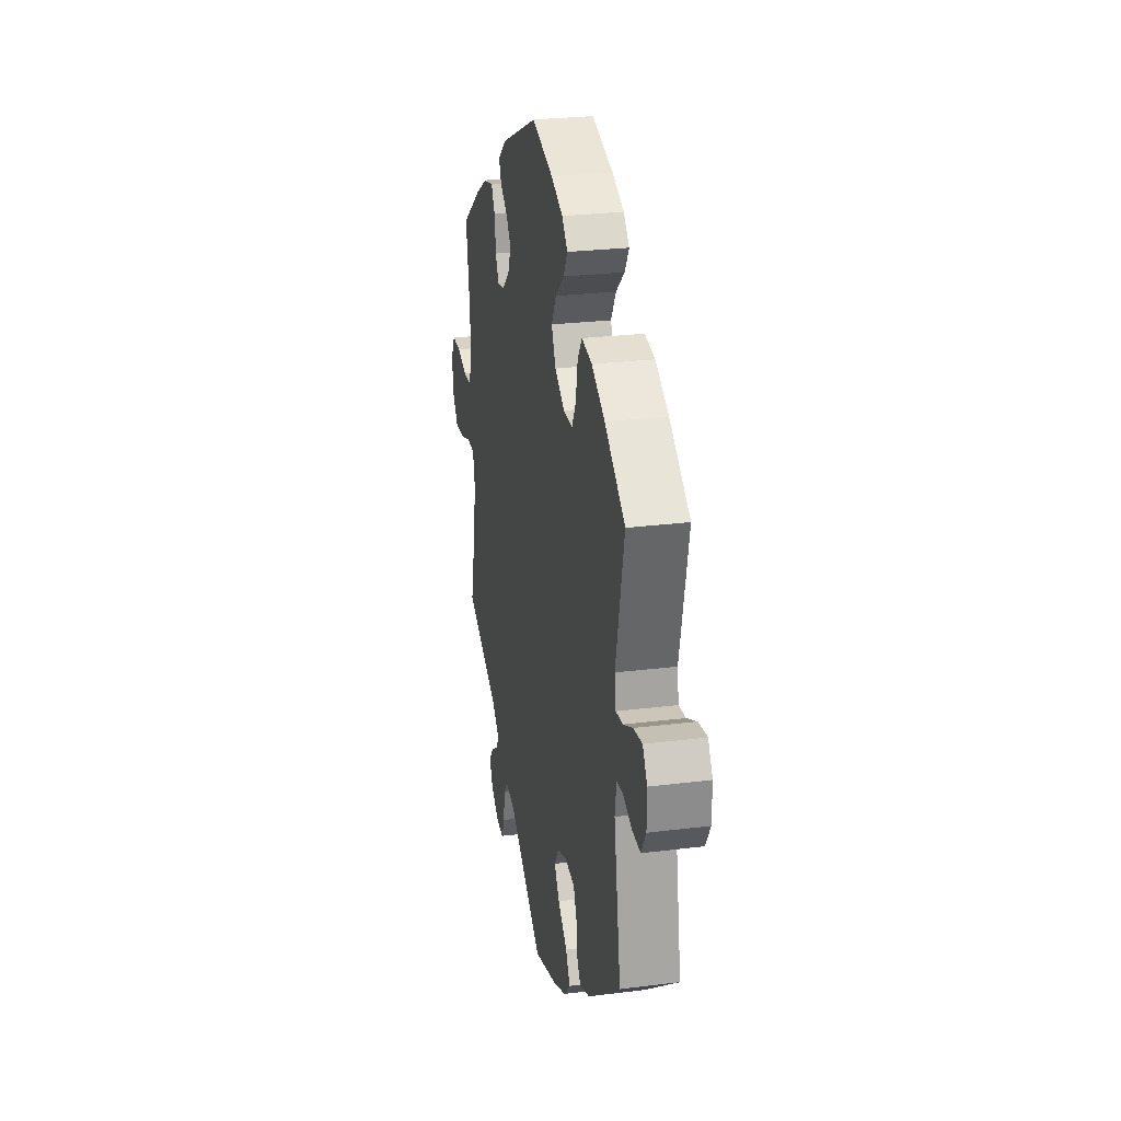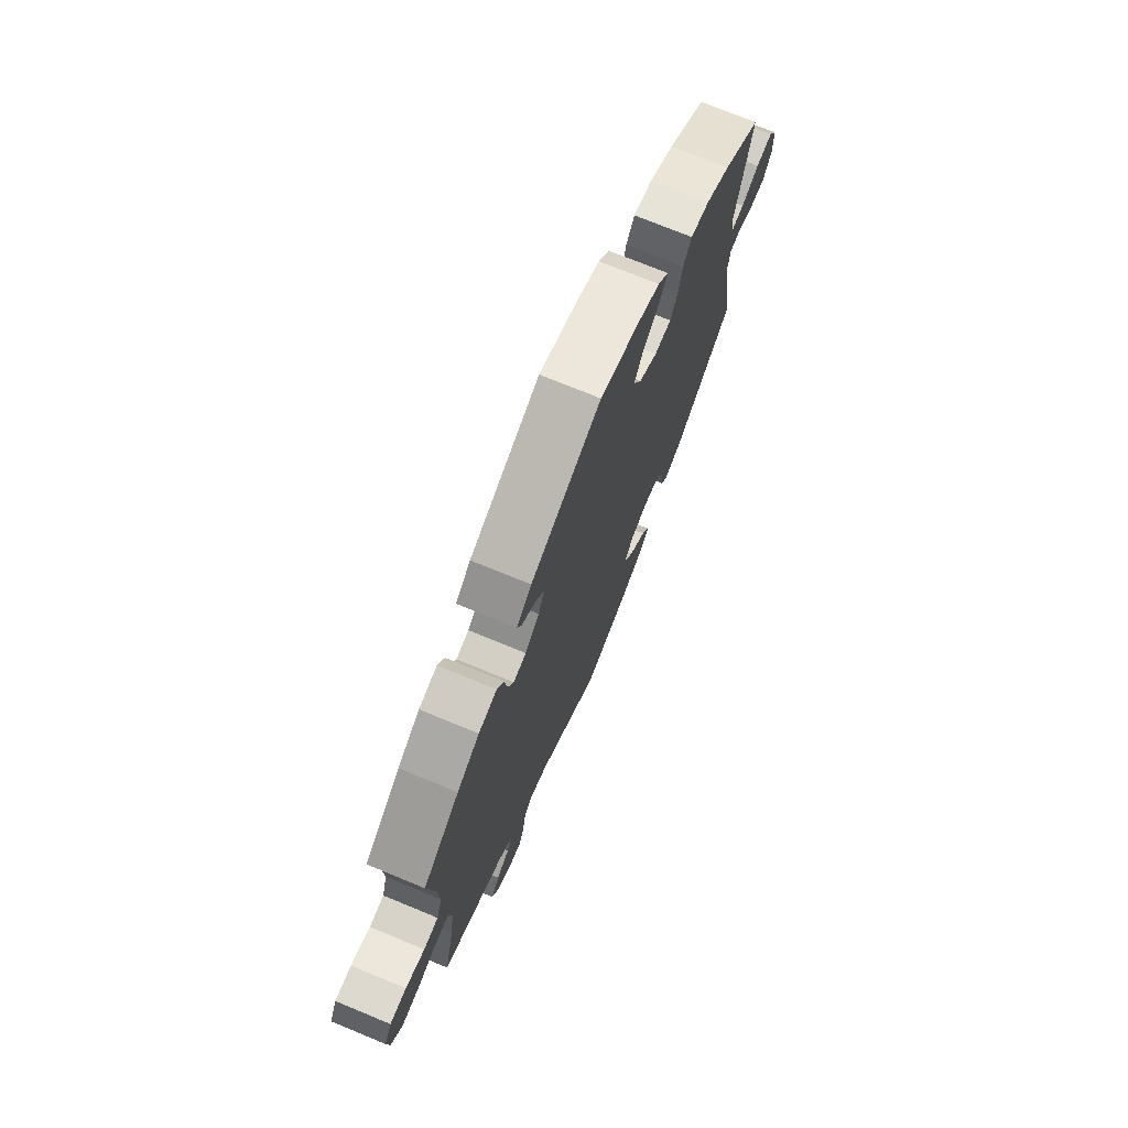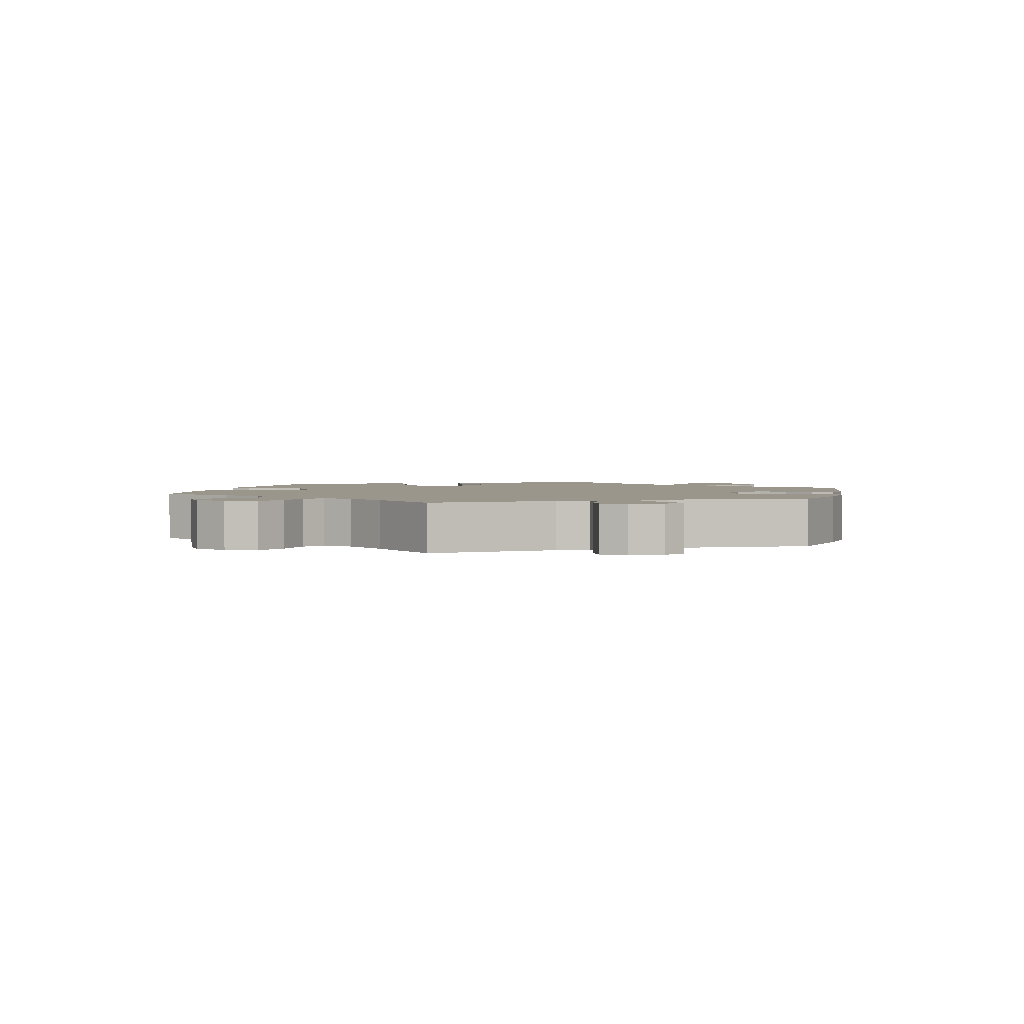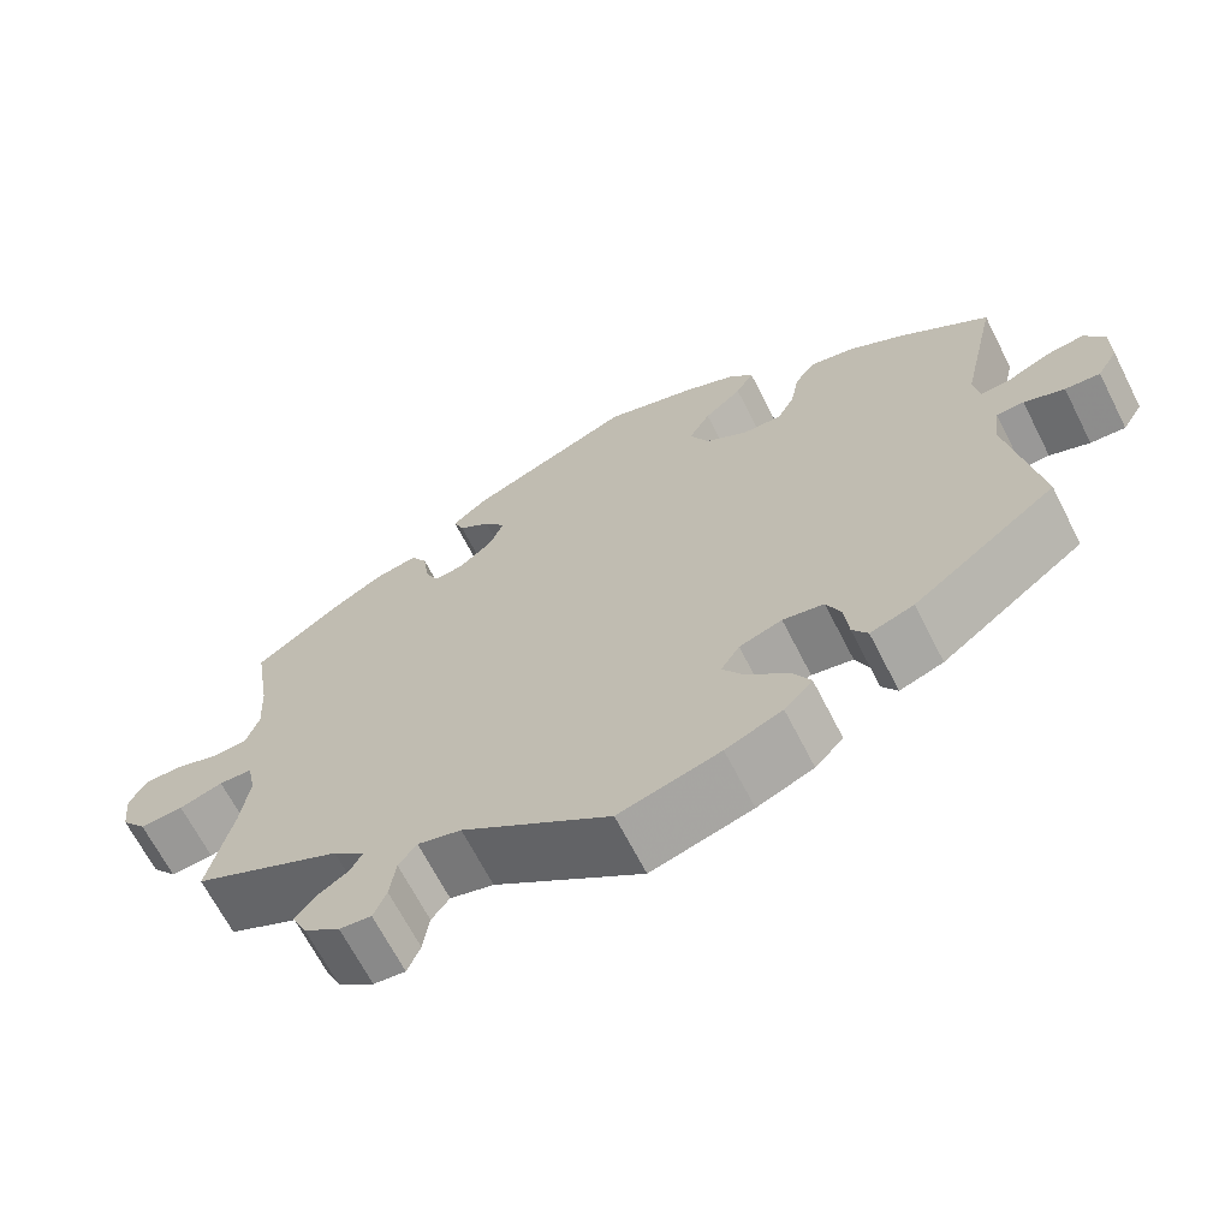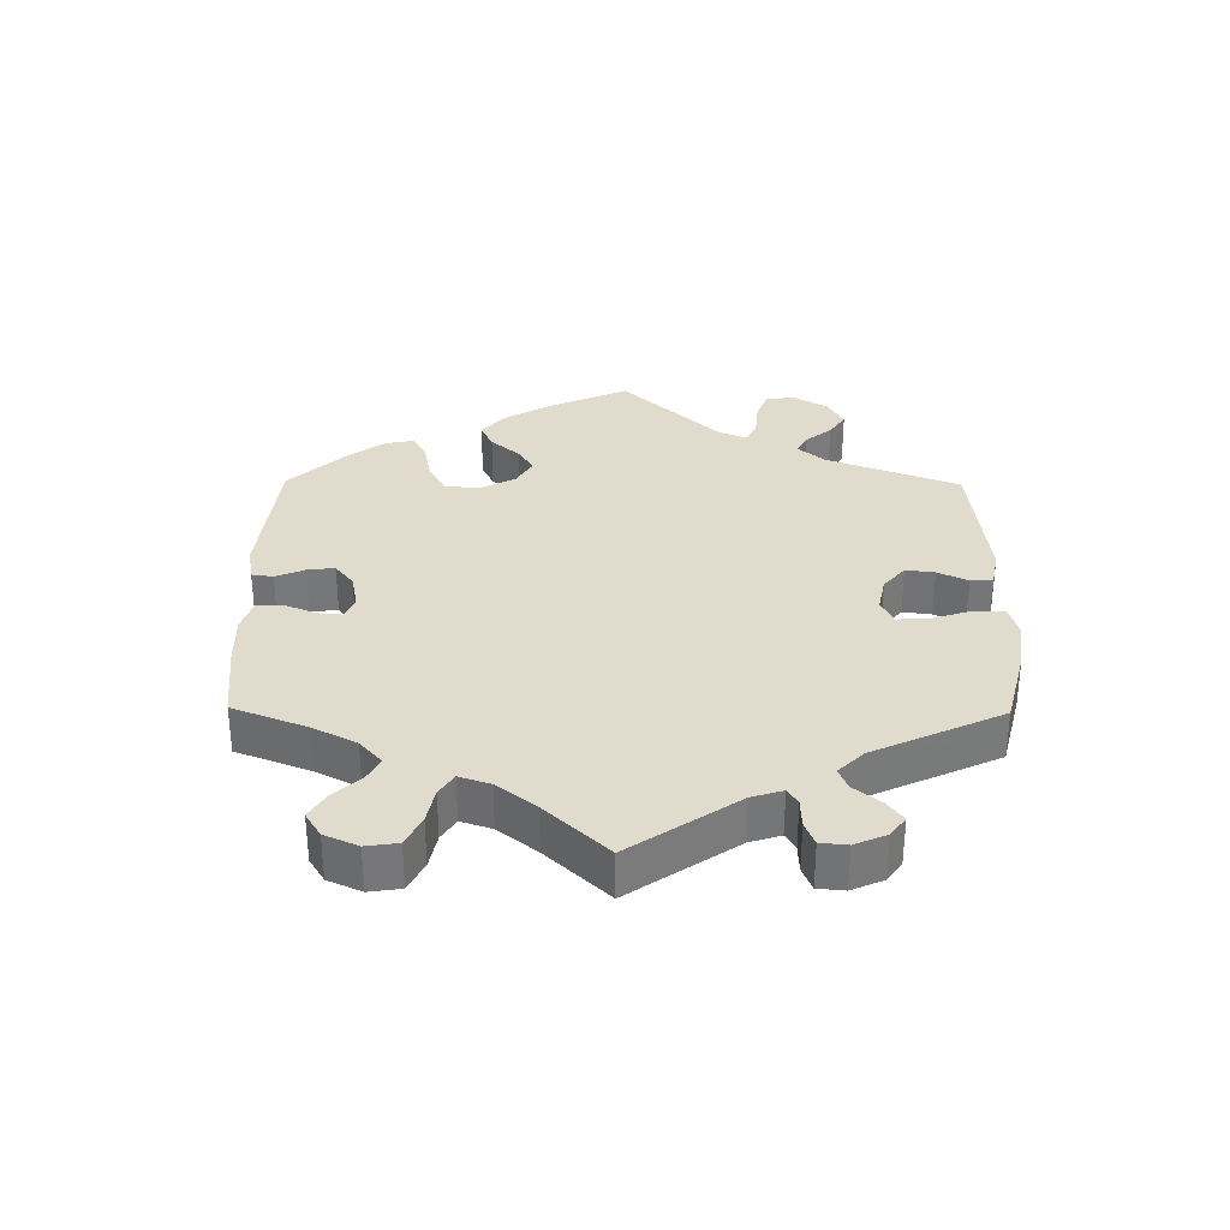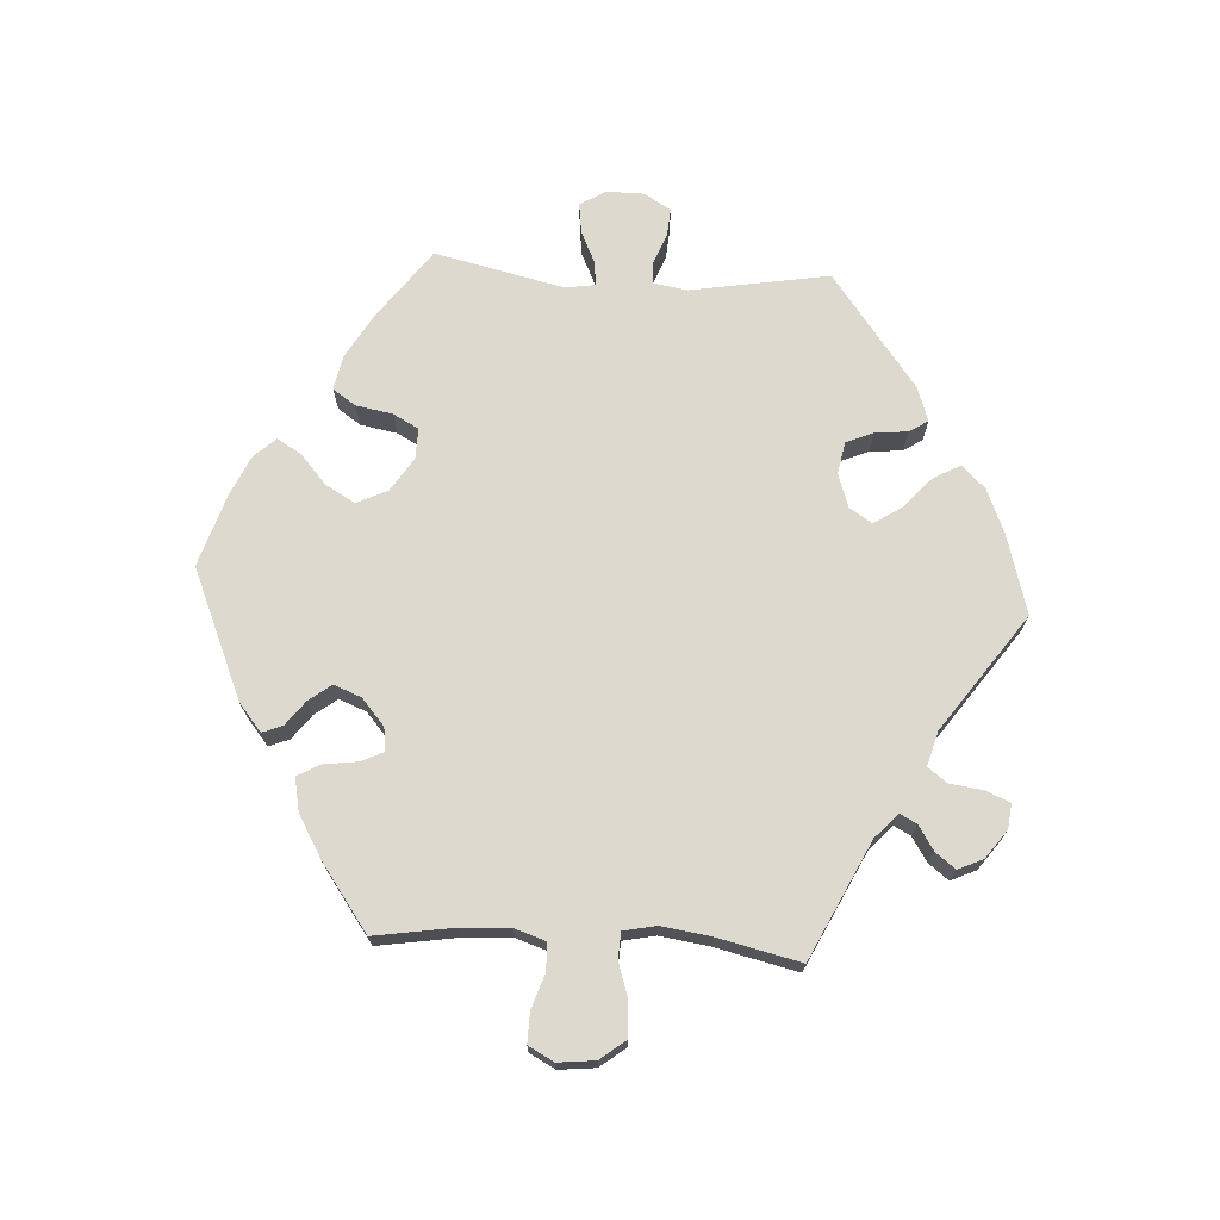
<metadata>
{"format":"obj","ext":"obj","renderer":"f3d","projection":"perspective","resolution":1024,"background":"white","views":[{"elev":26.0,"azim":-101.3,"up":"+Z"},{"elev":72.8,"azim":112.4,"up":"+Z"},{"elev":2.3,"azim":132.8,"up":"+Y"},{"elev":-66.8,"azim":-153.0,"up":"+Z"},{"elev":33.3,"azim":120.7,"up":"+Y"},{"elev":71.4,"azim":93.6,"up":"+Y"}]}
</metadata>
<code>
v -0.465 0.07 -0.083
v -0.473 0.07 -0.032
v -0.505 0.07 -0.03
v -0.552 0.07 -0.048
v -0.593 0.07 -0.051
v -0.617 0.07 -0.011
v -0.617 0.07 0.045
v -0.594 0.07 0.083
v -0.549 0.07 0.077
v -0.5 0.07 0.054
v -0.465 0.07 0.051
v -0.458 0.07 0.095
v -0.501 0.07 0.288
v -0.397 0.07 0.364
v -0.33 0.07 0.403
v -0.278 0.07 0.413
v -0.255 0.07 0.379
v -0.245 0.07 0.324
v -0.225 0.07 0.286
v -0.179 0.07 0.287
v -0.129 0.07 0.319
v -0.107 0.07 0.365
v -0.132 0.07 0.409
v -0.176 0.07 0.448
v -0.197 0.07 0.484
v -0.168 0.07 0.516
v -0.108 0.07 0.543
v 0 0.07 0.577
v 0.192 0.07 0.494
v 0.233 0.07 0.46
v 0.221 0.07 0.43
v 0.184 0.07 0.402
v 0.159 0.07 0.369
v 0.175 0.07 0.328
v 0.214 0.07 0.294
v 0.249 0.07 0.289
v 0.265 0.07 0.323
v 0.272 0.07 0.374
v 0.291 0.07 0.407
v 0.341 0.07 0.397
v 0.402 0.07 0.361
v 0.501 0.07 0.289
v 0.482 0.07 0.171
v 0.478 0.07 0.099
v 0.493 0.07 0.053
v 0.533 0.07 0.051
v 0.585 0.07 0.068
v 0.63 0.07 0.069
v 0.65 0.07 0.031
v 0.644 0.07 -0.024
v 0.614 0.07 -0.062
v 0.563 0.07 -0.059
v 0.512 0.07 -0.042
v 0.473 0.07 -0.044
v 0.463 0.07 -0.092
v 0.473 0.07 -0.165
v 0.501 0.07 -0.289
v 0.327 0.07 -0.373
v 0.291 0.07 -0.406
v 0.304 0.07 -0.431
v 0.34 0.07 -0.454
v 0.363 0.07 -0.484
v 0.346 0.07 -0.521
v 0.304 0.07 -0.552
v 0.267 0.07 -0.556
v 0.252 0.07 -0.52
v 0.245 0.07 -0.47
v 0.224 0.07 -0.442
v 0.173 0.07 -0.456
v 0 0.07 -0.578
v -0.118 0.07 -0.544
v -0.184 0.07 -0.516
v -0.217 0.07 -0.481
v -0.195 0.07 -0.441
v -0.148 0.07 -0.399
v -0.122 0.07 -0.359
v -0.144 0.07 -0.325
v -0.194 0.07 -0.308
v -0.242 0.07 -0.317
v -0.259 0.07 -0.357
v -0.264 0.07 -0.406
v -0.282 0.07 -0.434
v -0.333 0.07 -0.416
v -0.501 0.07 -0.289
v -0.465 0 -0.083
v -0.473 0 -0.032
v -0.505 0 -0.03
v -0.552 0 -0.048
v -0.593 0 -0.051
v -0.617 0 -0.011
v -0.617 0 0.045
v -0.594 0 0.083
v -0.549 0 0.077
v -0.5 0 0.054
v -0.465 0 0.051
v -0.458 0 0.095
v -0.501 0 0.288
v -0.397 0 0.364
v -0.33 0 0.403
v -0.278 0 0.413
v -0.255 0 0.379
v -0.245 0 0.324
v -0.225 0 0.286
v -0.179 0 0.287
v -0.129 0 0.319
v -0.107 0 0.365
v -0.132 0 0.409
v -0.176 0 0.448
v -0.197 0 0.484
v -0.168 0 0.516
v -0.108 0 0.543
v 0 0 0.577
v 0.192 0 0.494
v 0.233 0 0.46
v 0.221 0 0.43
v 0.184 0 0.402
v 0.159 0 0.369
v 0.175 0 0.328
v 0.214 0 0.294
v 0.249 0 0.289
v 0.265 0 0.323
v 0.272 0 0.374
v 0.291 0 0.407
v 0.341 0 0.397
v 0.402 0 0.361
v 0.501 0 0.289
v 0.482 0 0.171
v 0.478 0 0.099
v 0.493 0 0.053
v 0.533 0 0.051
v 0.585 0 0.068
v 0.63 0 0.069
v 0.65 0 0.031
v 0.644 0 -0.024
v 0.614 0 -0.062
v 0.563 0 -0.059
v 0.512 0 -0.042
v 0.473 0 -0.044
v 0.463 0 -0.092
v 0.473 0 -0.165
v 0.501 0 -0.289
v 0.327 0 -0.373
v 0.291 0 -0.406
v 0.304 0 -0.431
v 0.34 0 -0.454
v 0.363 0 -0.484
v 0.346 0 -0.521
v 0.304 0 -0.552
v 0.267 0 -0.556
v 0.252 0 -0.52
v 0.245 0 -0.47
v 0.224 0 -0.442
v 0.173 0 -0.456
v 0 0 -0.578
v -0.118 0 -0.544
v -0.184 0 -0.516
v -0.217 0 -0.481
v -0.195 0 -0.441
v -0.148 0 -0.399
v -0.122 0 -0.359
v -0.144 0 -0.325
v -0.194 0 -0.308
v -0.242 0 -0.317
v -0.259 0 -0.357
v -0.264 0 -0.406
v -0.282 0 -0.434
v -0.333 0 -0.416
v -0.501 0 -0.289
f 83 84 1
f 80 81 82 83
f 79 80 83 1
f 78 79 1 2
f 77 78 2
f 72 73 74 75
f 72 75 76
f 69 70 71 72
f 68 69 72 76
f 64 65 66 67
f 62 63 64 67
f 60 61 62 67
f 59 60 67 68
f 58 59 68 76
f 56 57 58 76
f 50 51 52 53
f 50 53 54
f 49 50 54
f 46 47 48 49
f 45 46 49 54
f 44 45 54 55
f 40 41 42 43
f 40 43 44 55
f 37 38 39 40
f 36 37 40 55
f 29 30 31 32
f 29 32 33
f 28 29 33
f 27 28 33 34
f 23 24 25 26
f 22 23 26 27
f 15 16 17 18
f 15 18 19
f 12 13 14 15
f 11 12 15 19
f 7 8 9 10
f 7 10 11
f 6 7 11
f 3 4 5 6
f 2 3 6 11
f 77 2 11 19
f 35 36 55 56
f 22 27 34 35
f 21 22 35 56
f 20 21 56 76
f 19 20 76 77
f 85 168 167
f 167 166 165 164
f 85 167 164 163
f 86 85 163 162
f 86 162 161
f 159 158 157 156
f 160 159 156
f 156 155 154 153
f 160 156 153 152
f 151 150 149 148
f 151 148 147 146
f 151 146 145 144
f 152 151 144 143
f 160 152 143 142
f 160 142 141 140
f 137 136 135 134
f 138 137 134
f 138 134 133
f 133 132 131 130
f 138 133 130 129
f 139 138 129 128
f 127 126 125 124
f 139 128 127 124
f 124 123 122 121
f 139 124 121 120
f 116 115 114 113
f 117 116 113
f 117 113 112
f 118 117 112 111
f 110 109 108 107
f 111 110 107 106
f 102 101 100 99
f 103 102 99
f 99 98 97 96
f 103 99 96 95
f 94 93 92 91
f 95 94 91
f 95 91 90
f 90 89 88 87
f 95 90 87 86
f 103 95 86 161
f 140 139 120 119
f 119 118 111 106
f 140 119 106 105
f 160 140 105 104
f 161 160 104 103
f 1 85 86 2
f 2 86 87 3
f 3 87 88 4
f 4 88 89 5
f 5 89 90 6
f 6 90 91 7
f 7 91 92 8
f 8 92 93 9
f 9 93 94 10
f 10 94 95 11
f 11 95 96 12
f 12 96 97 13
f 13 97 98 14
f 14 98 99 15
f 15 99 100 16
f 16 100 101 17
f 17 101 102 18
f 18 102 103 19
f 19 103 104 20
f 20 104 105 21
f 21 105 106 22
f 22 106 107 23
f 23 107 108 24
f 24 108 109 25
f 25 109 110 26
f 26 110 111 27
f 27 111 112 28
f 28 112 113 29
f 29 113 114 30
f 30 114 115 31
f 31 115 116 32
f 32 116 117 33
f 33 117 118 34
f 34 118 119 35
f 35 119 120 36
f 36 120 121 37
f 37 121 122 38
f 38 122 123 39
f 39 123 124 40
f 40 124 125 41
f 41 125 126 42
f 42 126 127 43
f 43 127 128 44
f 44 128 129 45
f 45 129 130 46
f 46 130 131 47
f 47 131 132 48
f 48 132 133 49
f 49 133 134 50
f 50 134 135 51
f 51 135 136 52
f 52 136 137 53
f 53 137 138 54
f 54 138 139 55
f 55 139 140 56
f 56 140 141 57
f 57 141 142 58
f 58 142 143 59
f 59 143 144 60
f 60 144 145 61
f 61 145 146 62
f 62 146 147 63
f 63 147 148 64
f 64 148 149 65
f 65 149 150 66
f 66 150 151 67
f 67 151 152 68
f 68 152 153 69
f 69 153 154 70
f 70 154 155 71
f 71 155 156 72
f 72 156 157 73
f 73 157 158 74
f 74 158 159 75
f 75 159 160 76
f 76 160 161 77
f 77 161 162 78
f 78 162 163 79
f 79 163 164 80
f 80 164 165 81
f 81 165 166 82
f 82 166 167 83
f 83 167 168 84
f 84 168 85 1

</code>
